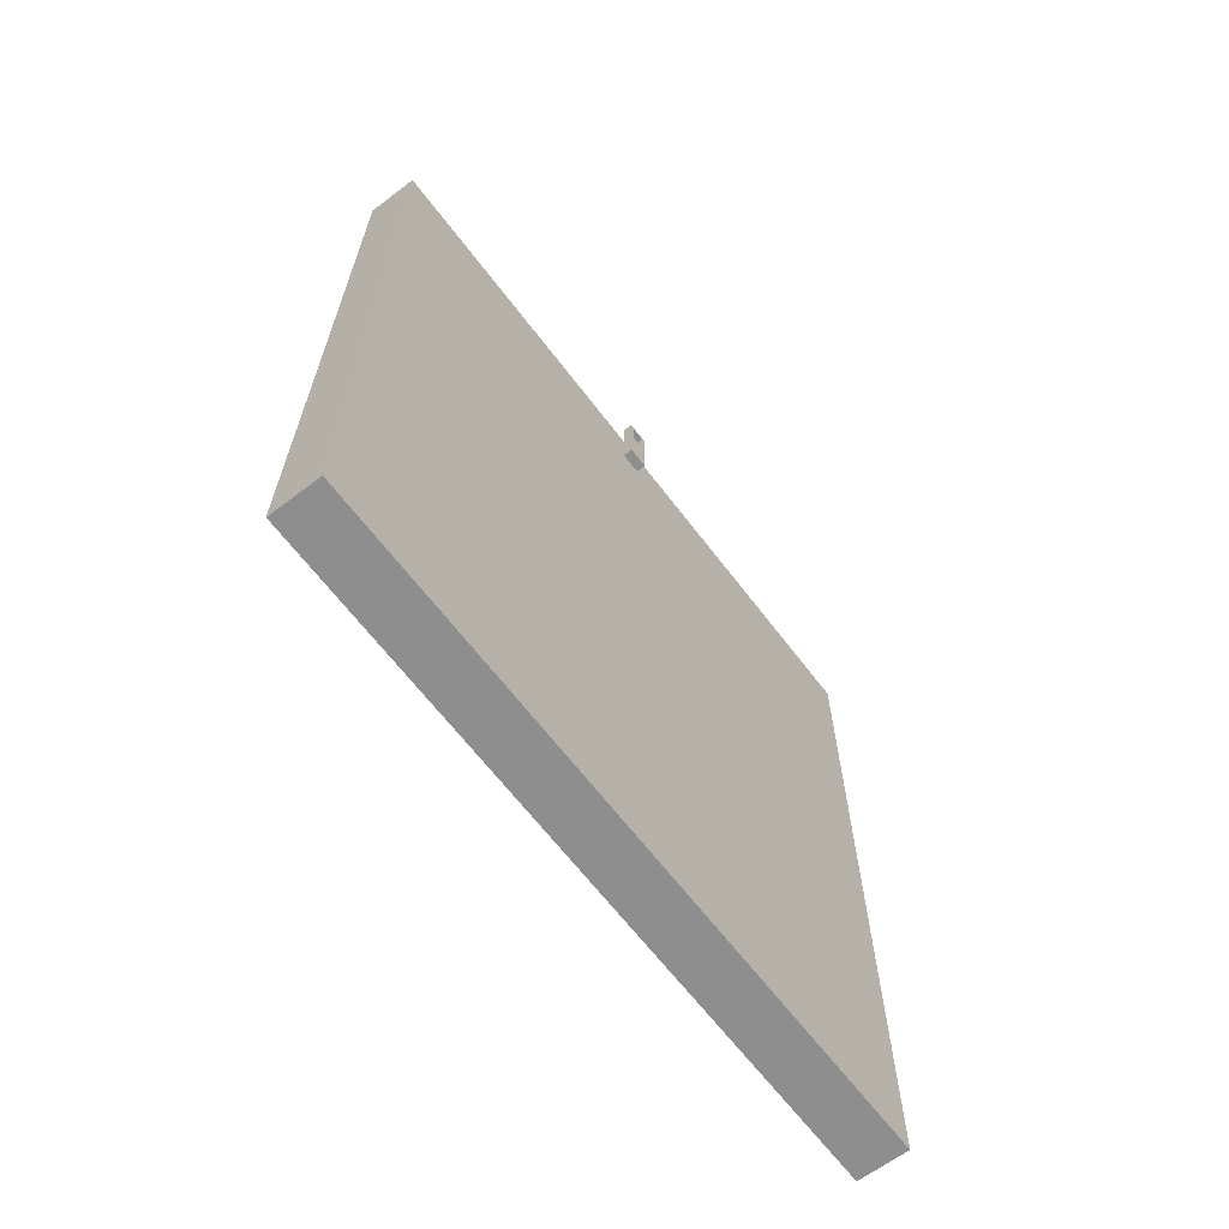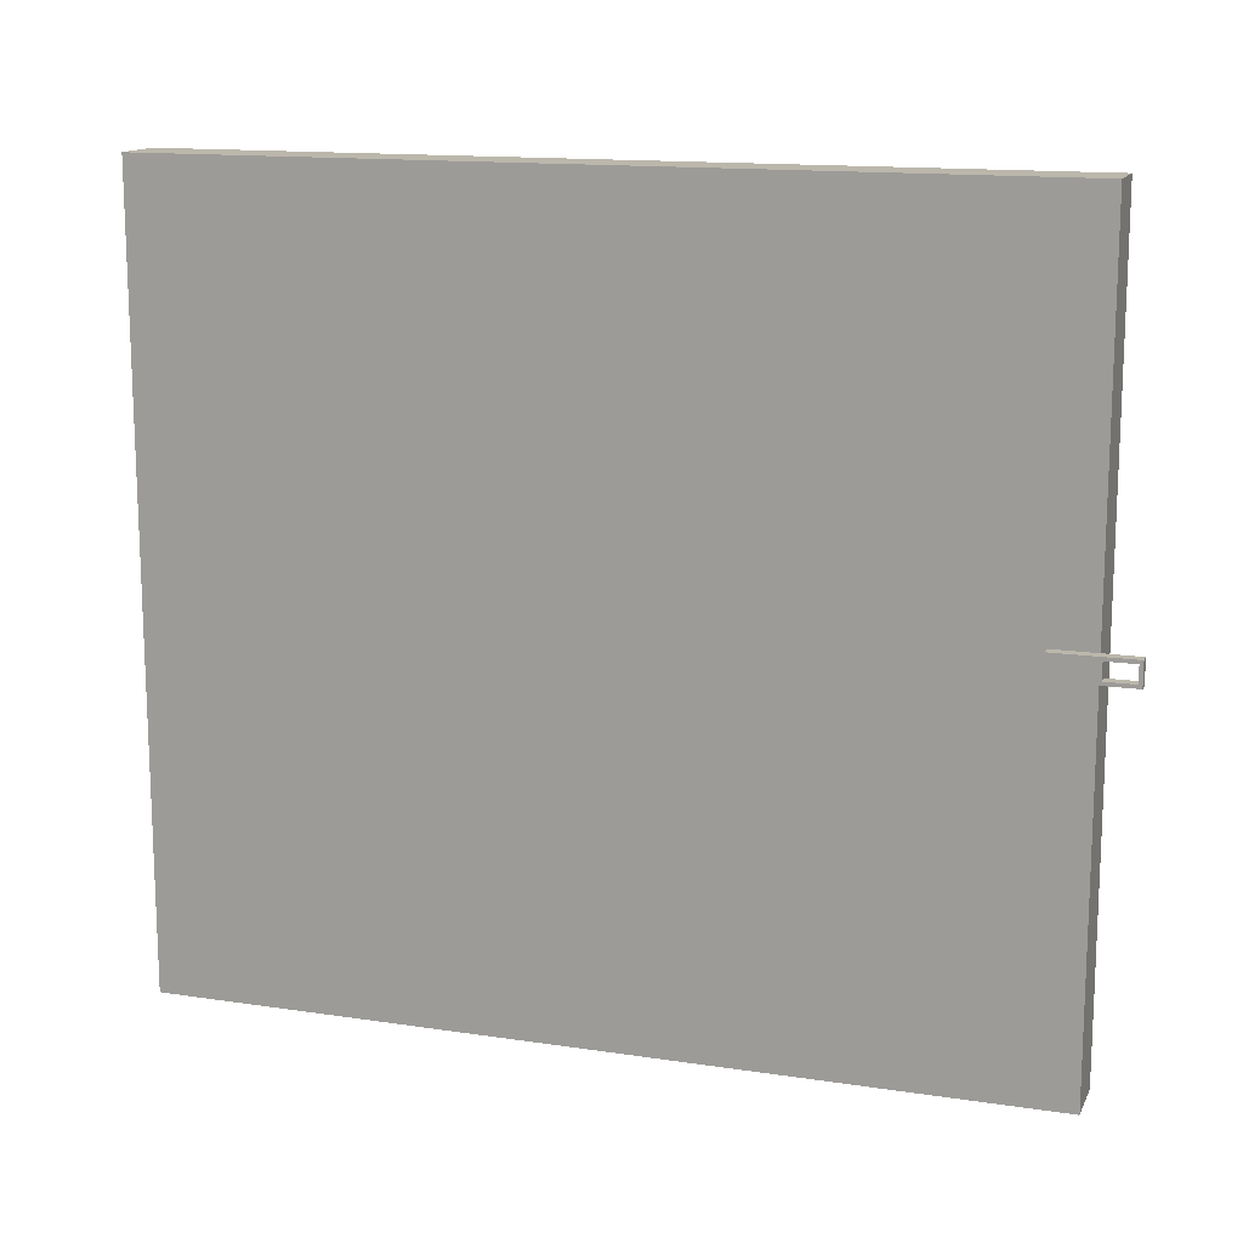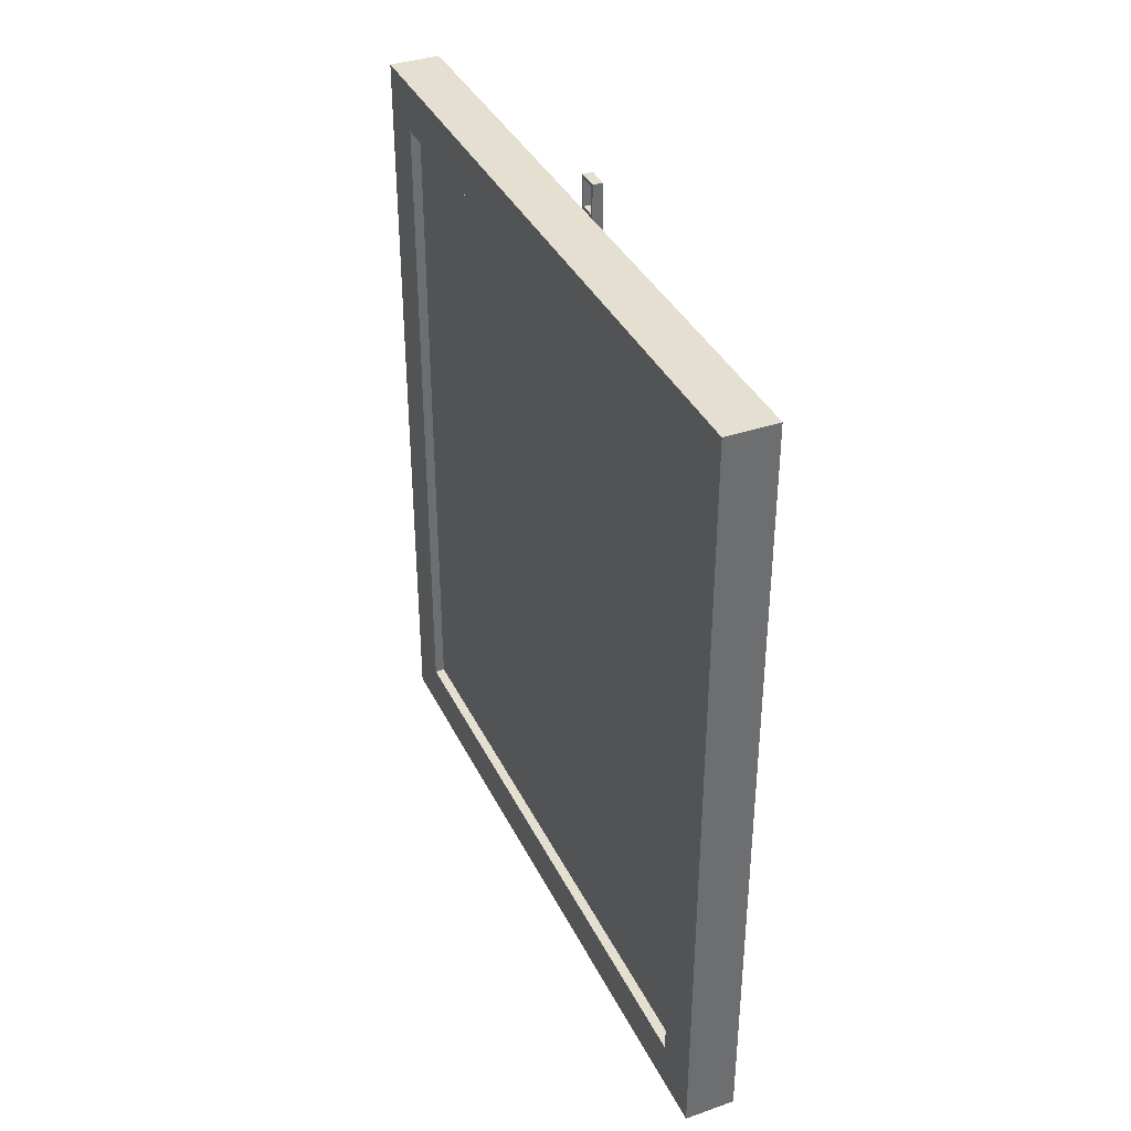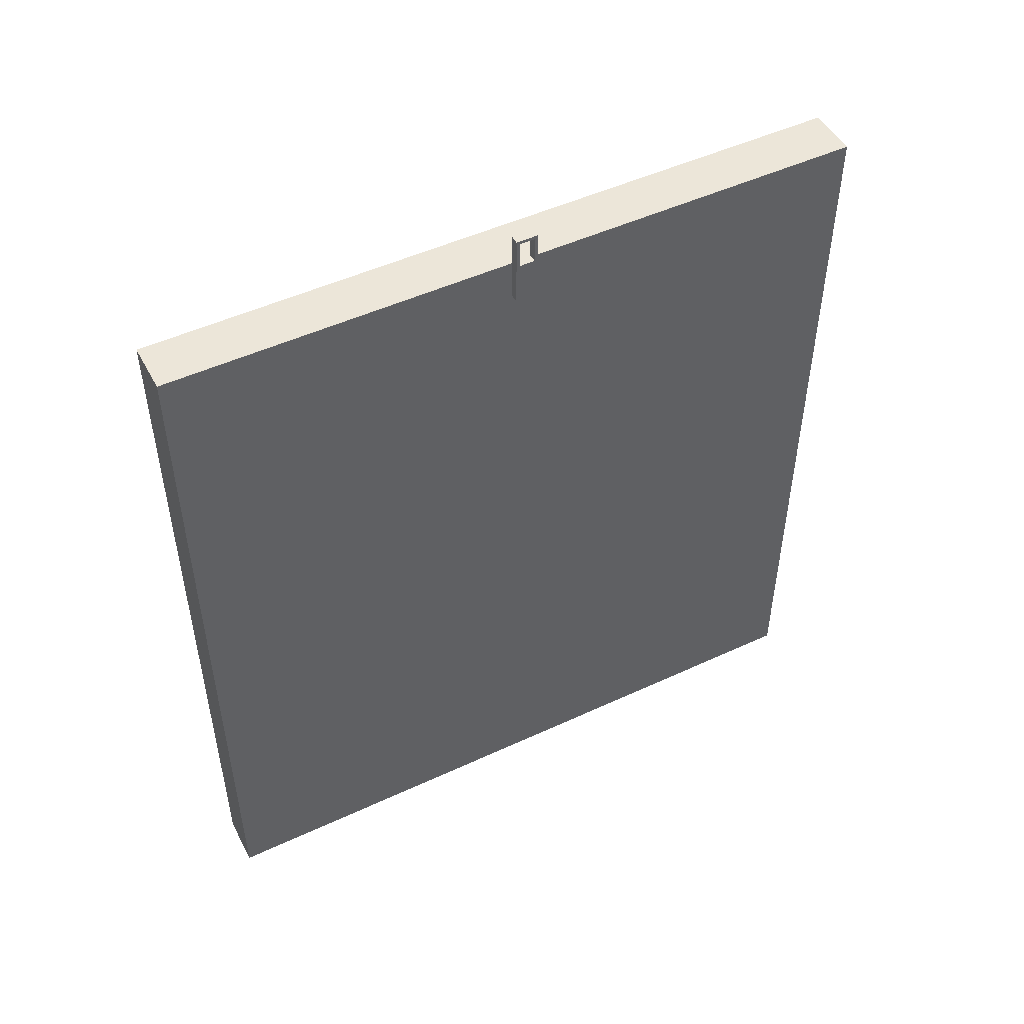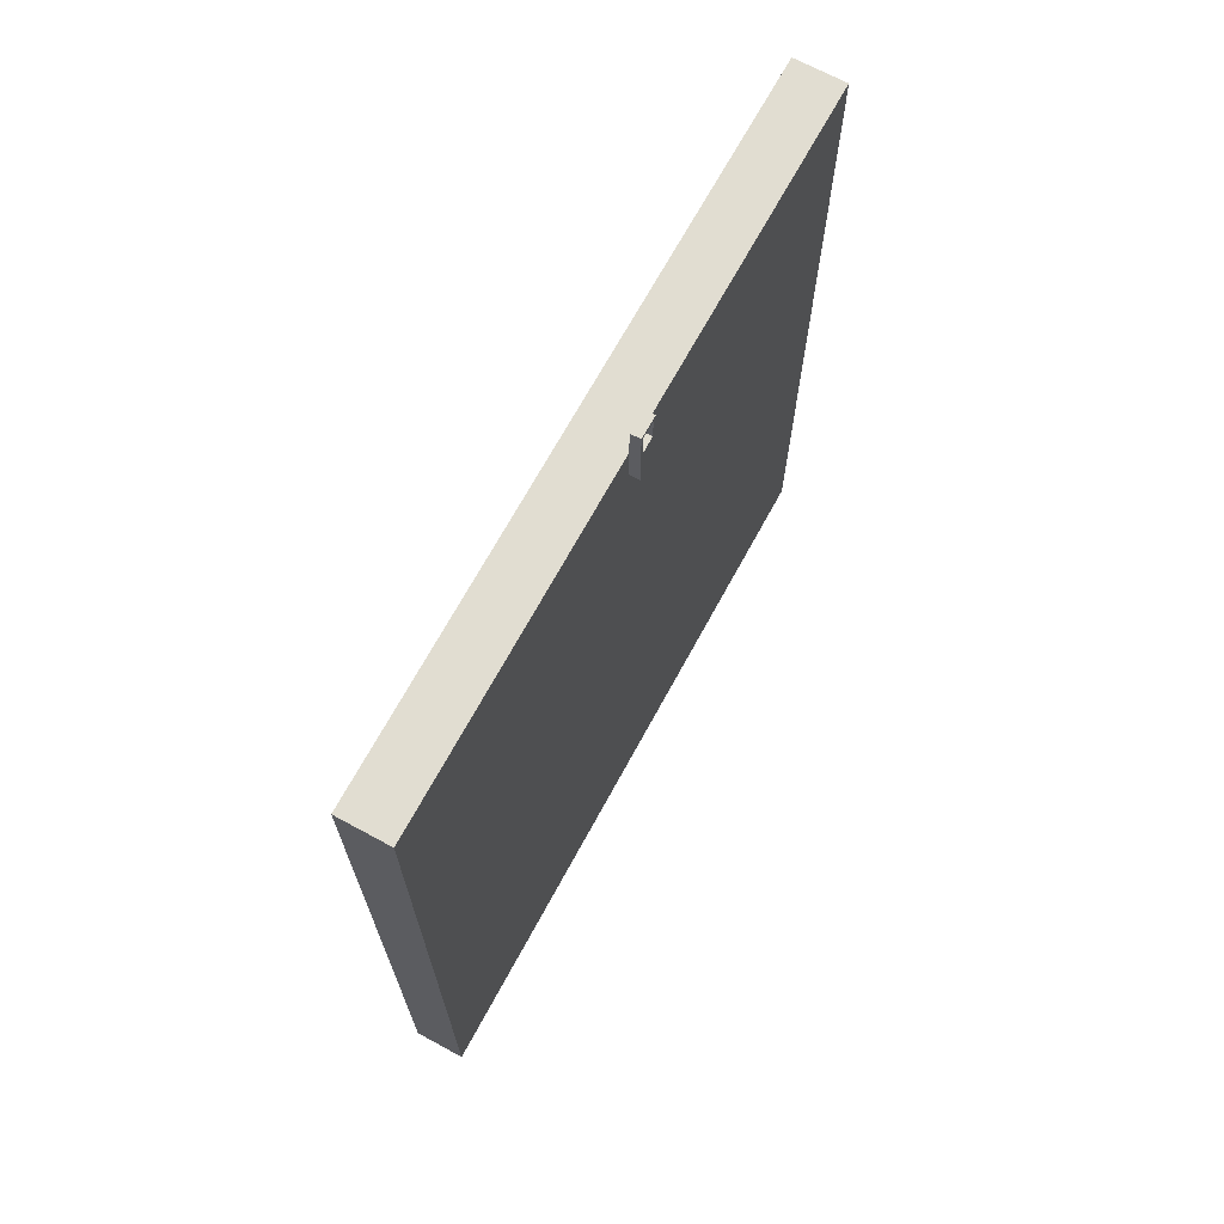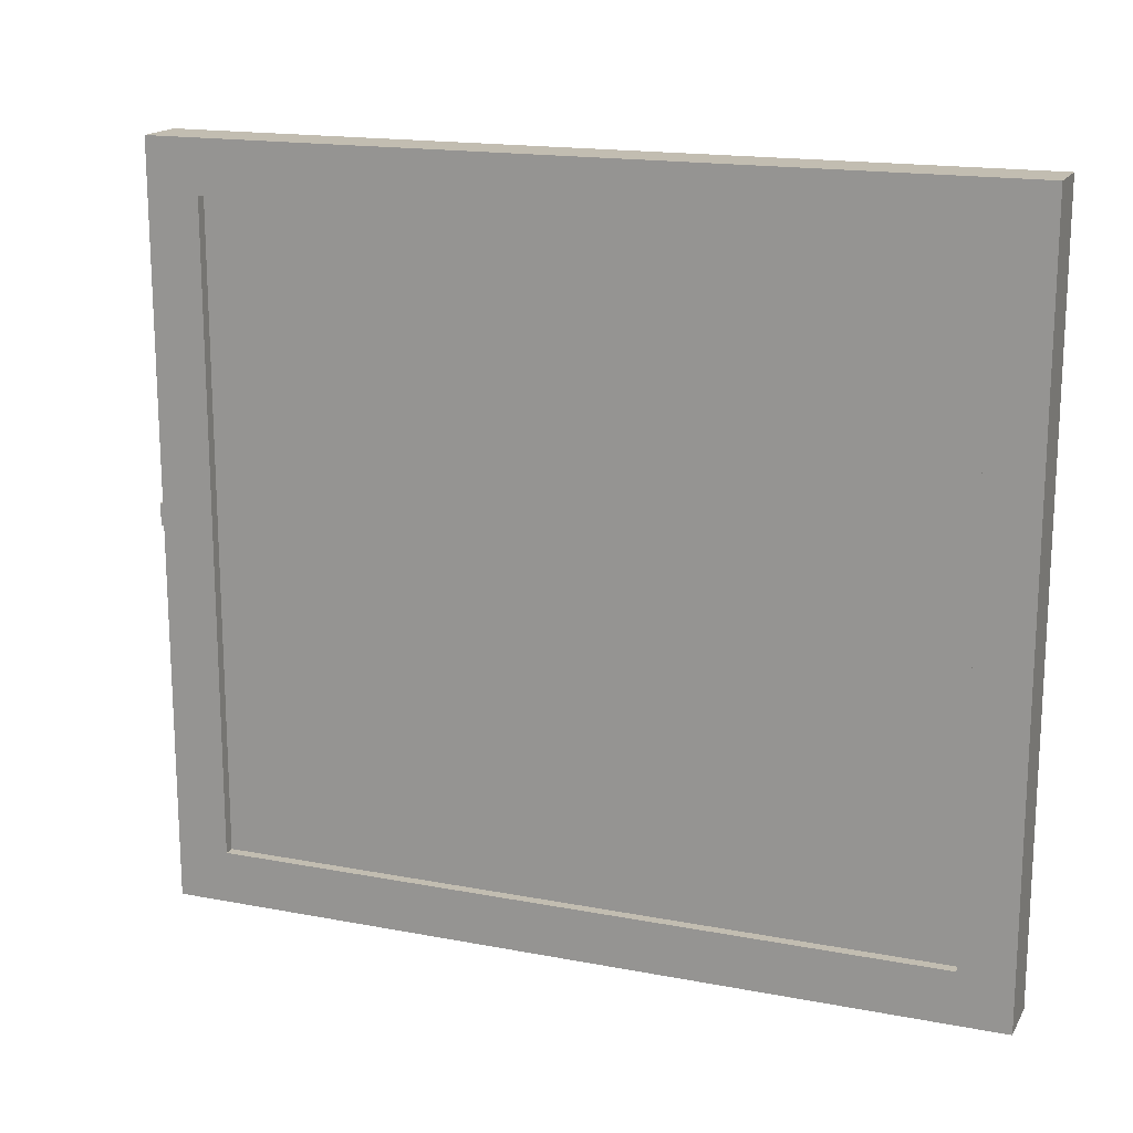
<metadata>
{"format":"obj","ext":"obj","renderer":"f3d","projection":"perspective","resolution":1024,"background":"white","views":[{"elev":-65.0,"azim":37.2,"up":"+Y"},{"elev":14.2,"azim":108.4,"up":"+Z"},{"elev":37.4,"azim":-23.8,"up":"+Y"},{"elev":49.4,"azim":62.8,"up":"+Y"},{"elev":68.8,"azim":28.5,"up":"+Y"},{"elev":16.9,"azim":-69.0,"up":"+Z"}]}
</metadata>
<code>
v  2.79 285.4 711.8
v  2.79 285.4 714.9
v  2.79 279.9 714.9
v  2.79 279.9 711.8
v  -4.392 181.3 670.1
v  -4.392 181.3 756.5
v  -4.392 278.5 756.5
v  -4.392 278.5 670.1
v  1.39 174.3 663.1
v  1.39 174.3 763.5
v  -5.792 174.3 763.5
v  -5.792 174.3 663.1
v  1.39 285.4 763.5
v  -5.792 285.4 763.5
v  1.39 285.4 714.9
v  1.39 285.4 663.1
v  -5.792 285.4 663.1
v  -5.792 181.3 756.5
v  -5.792 181.3 670.1
v  -5.792 278.5 756.5
v  -5.792 278.5 670.1
v  1.39 279.9 714.9
v  1.39 285.4 711.8
v  1.39 279.9 711.8
v  1.39 290.1 711.8
v  1.39 290.1 714.9
v  2.79 290.1 714.9
v  2.79 290.1 711.8
v  1.39 285.9 714.4
v  1.39 285.9 712.2
v  1.39 289.6 714.4
v  1.39 289.6 712.2
v  2.79 285.9 712.2
v  2.79 285.9 714.4
v  2.79 289.6 712.2
v  2.79 289.6 714.4
g Box011
f 1 2 3 4
f 5 6 7 8
f 9 10 11 12
f 10 13 14 11
f 13 15 14
f 16 9 12 17
f 12 11 18 19
f 11 14 20 18
f 14 17 21 20
f 17 12 19 21
f 19 18 6 5
f 18 20 7 6
f 20 21 8 7
f 21 5 8
f 15 13 22
f 23 16 17
f 15 23 17 14
f 21 19 5
f 22 10 9 24
f 16 23 24
f 22 13 10
f 9 16 24
f 25 26 27 28
f 15 22 3 2
f 22 24 4 3
f 24 23 1 4
f 15 2 27 26
f 1 23 25 28
f 23 15 29 30
f 15 26 31 29
f 26 25 32 31
f 25 23 30 32
f 2 1 33 34
f 1 28 35 33
f 28 27 36 35
f 27 2 34 36
f 36 34 29 31
f 33 35 32 30
f 34 33 30 29
f 35 36 31 32

</code>
